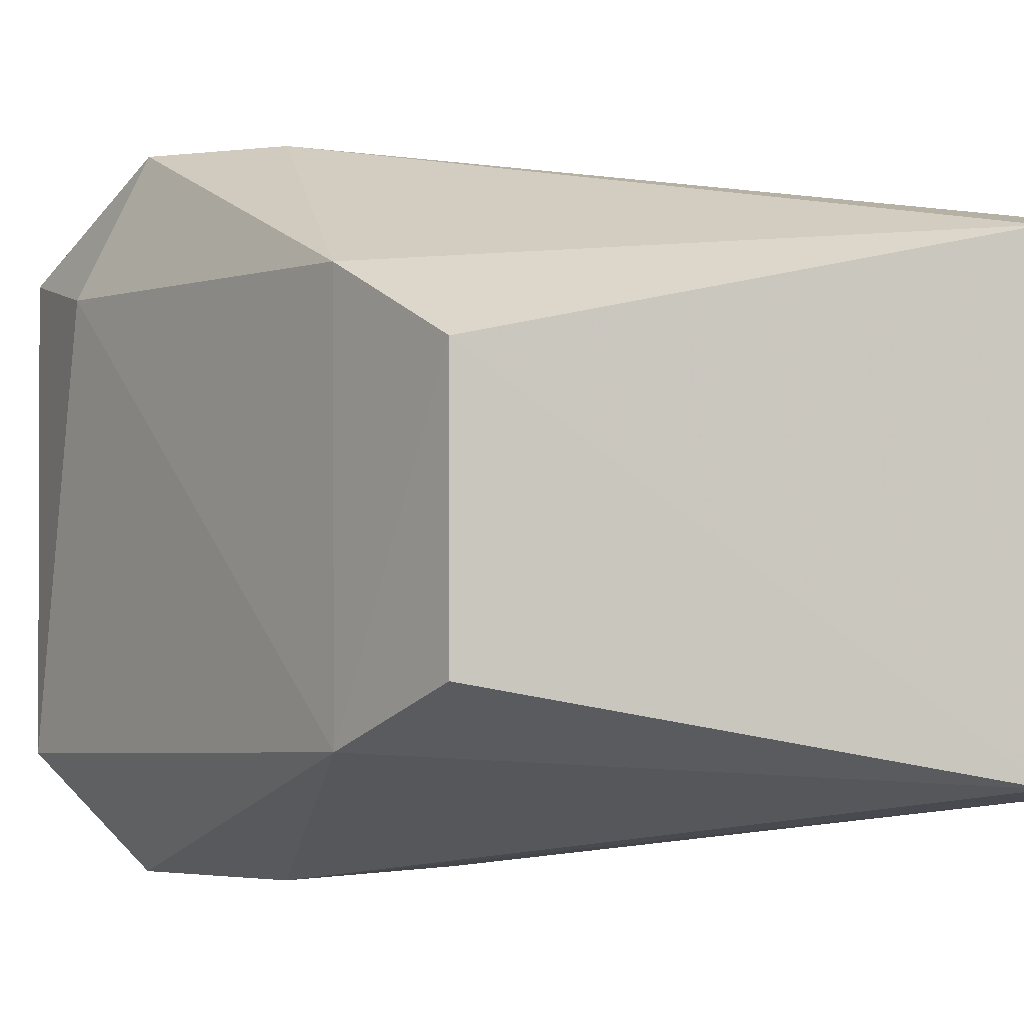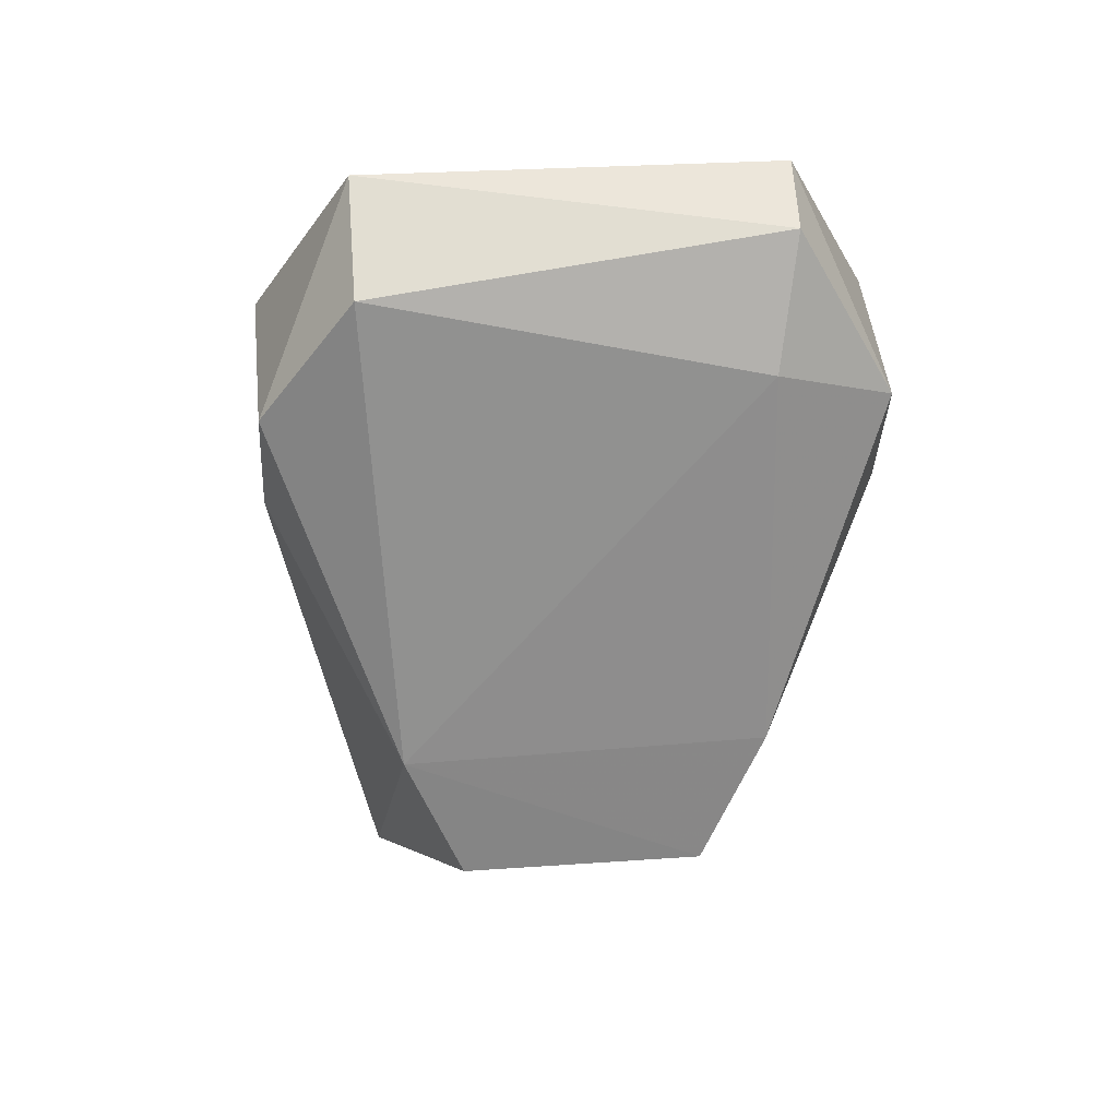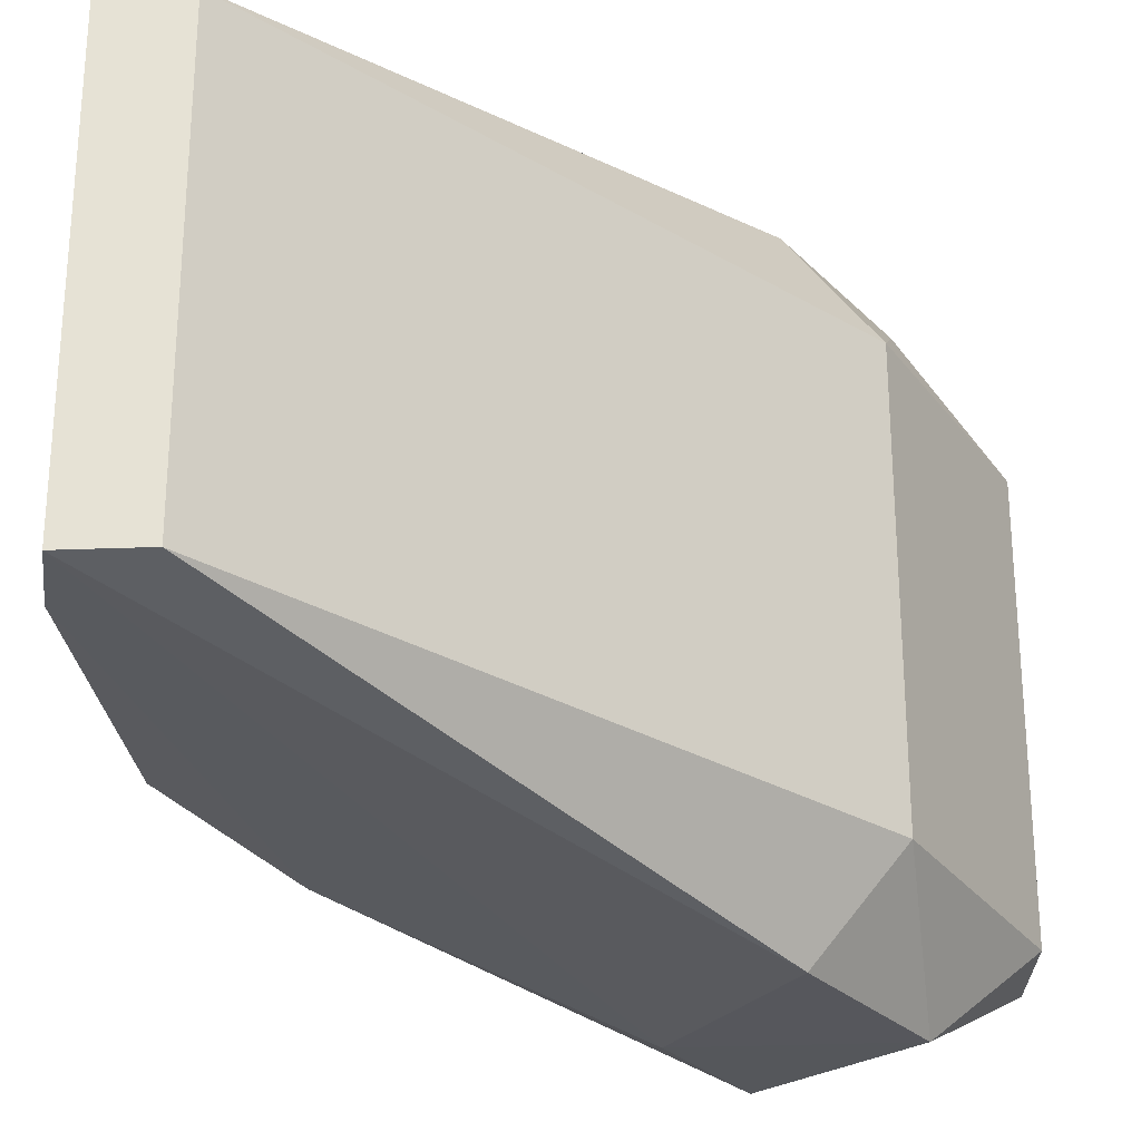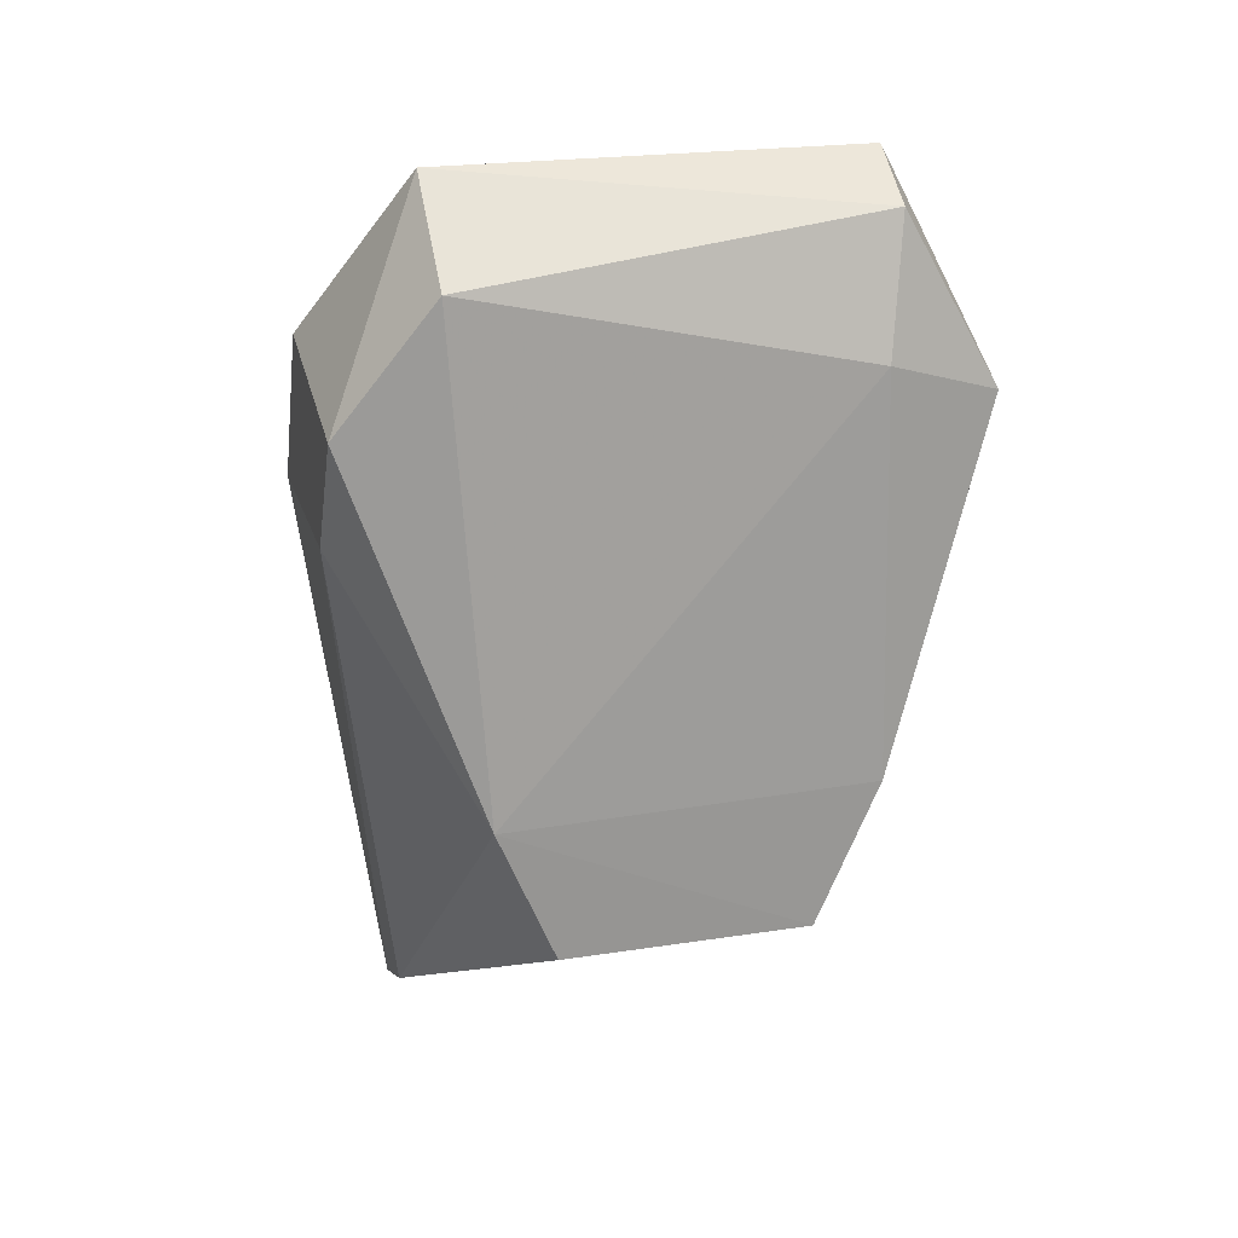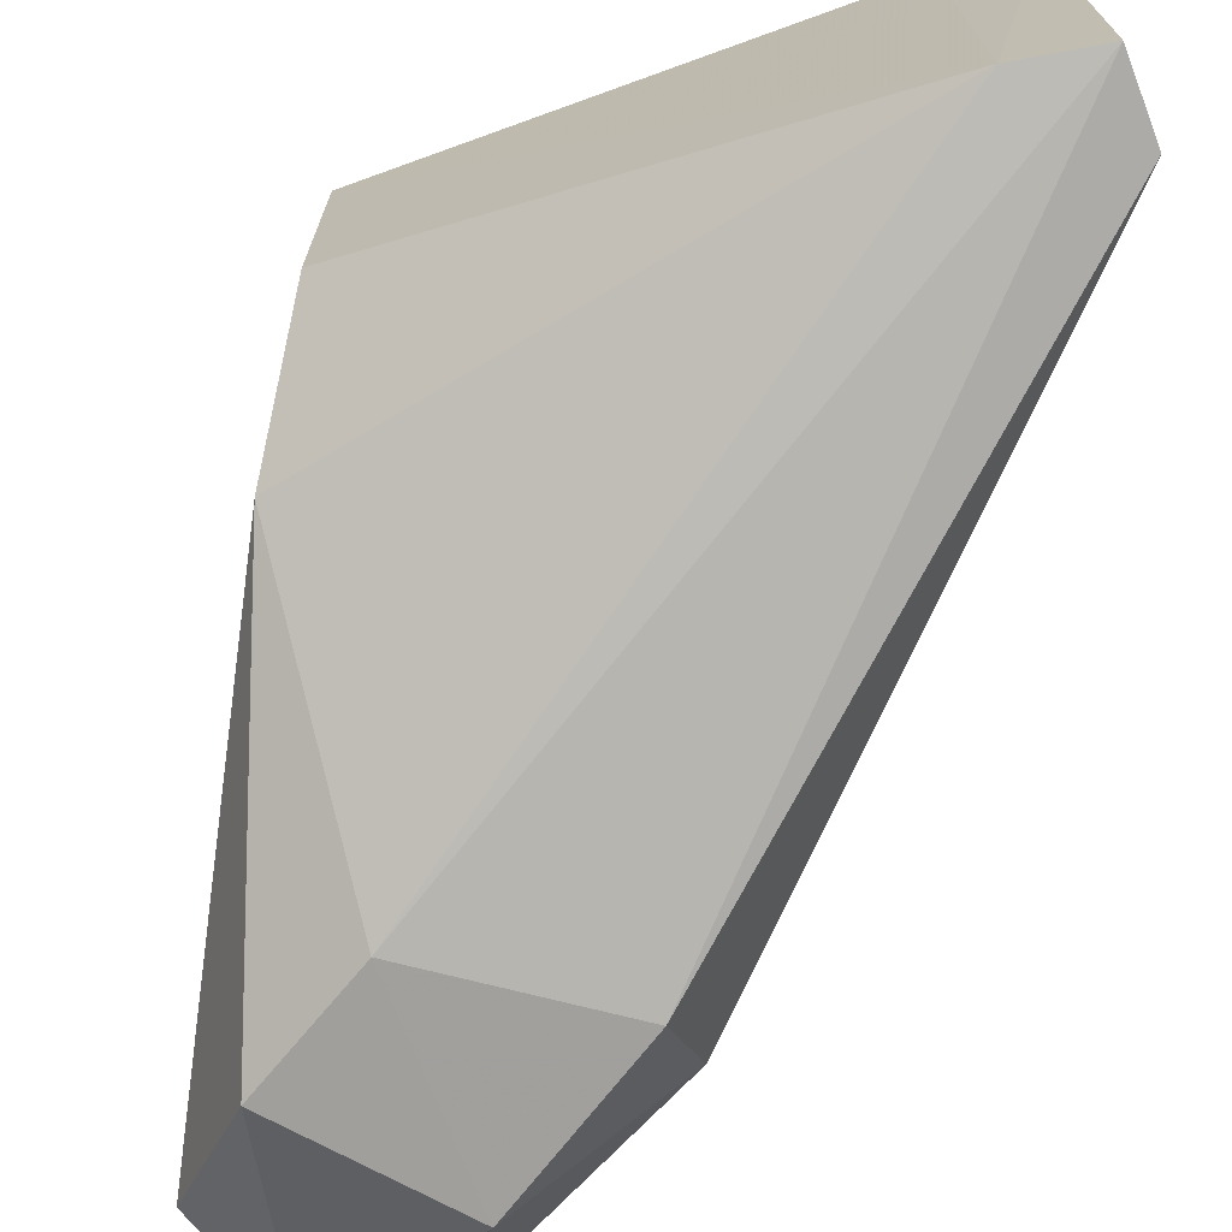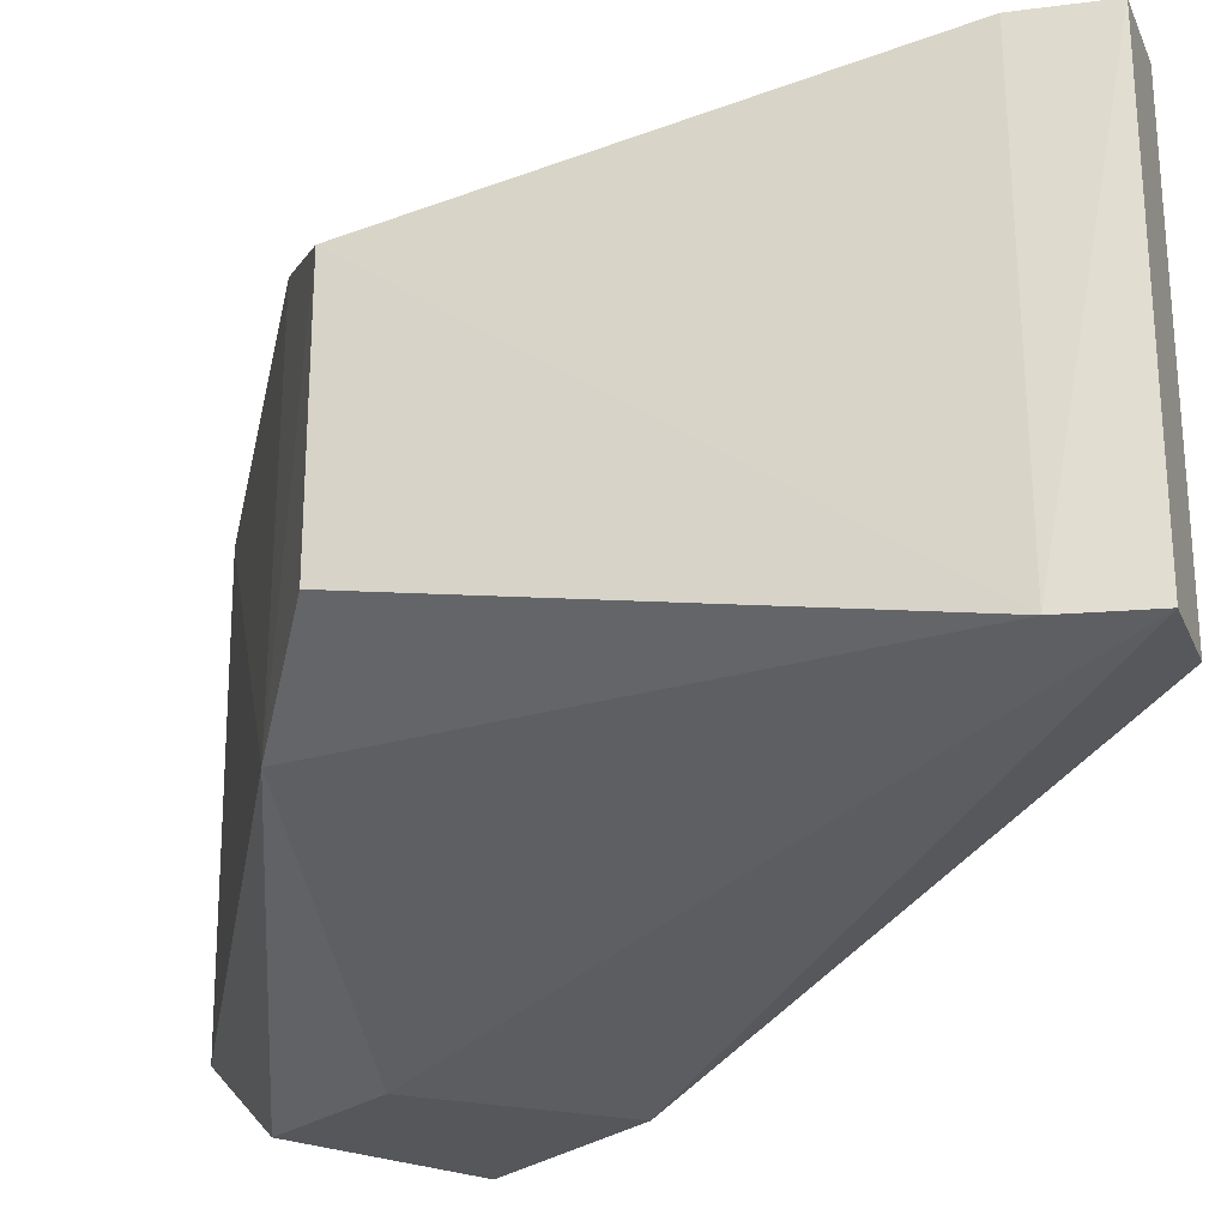
<metadata>
{"format":"obj","ext":"obj","renderer":"f3d","projection":"perspective","resolution":1024,"background":"white","views":[{"elev":-0.8,"azim":140.2,"up":"+Y"},{"elev":28.1,"azim":83.9,"up":"+Z"},{"elev":-28.2,"azim":-119.1,"up":"+Y"},{"elev":21.8,"azim":74.7,"up":"+Z"},{"elev":-71.8,"azim":168.6,"up":"+Y"},{"elev":-27.0,"azim":166.8,"up":"+Y"}]}
</metadata>
<code>
v -0.02238 -0.05078 -0.04152
v 0.02878 -0.06609 0.07064
v 0.02878 0.02994 0.07064
v -0.02228 0.0148 -0.04084
v 0.02948 0.0142 0.09795
v -0.01688 0.0148 0.06415
v -0.03948 -0.05099 -0.03634
v -0.01688 -0.05099 0.06415
v -0.03948 0.0148 -0.03634
v 0.03852 0.000977 -0.006446
v 0.03852 -0.03773 -0.006446
v 0.01782 -0.05099 0.1044
v 0.01782 0.0148 0.1044
v 0.03872 -0.0468 0.01498
v 0.03834 0.01101 0.01584
v 0.03372 -0.05113 0.09094
v -0.03338 0.0148 -0.04594
v -0.03338 -0.05099 -0.04594
v 0.003722 0.0148 0.09725
v 0.003722 -0.05098 0.09725
v 0.00207 -0.06647 0.07866
v 0.01906 -0.06646 0.05231
v -0.01028 -0.06672 0.0537
v 0.03581 0.01062 0.07741
v 0.002069 0.03032 0.07866
v -0.01028 0.03057 0.0537
v 0.01906 0.03031 0.05231
f 7 23 8
f 25 26 6
f 6 26 9
f 8 23 21
f 21 20 8
f 15 27 3
f 27 15 4
f 4 15 10
f 10 1 4
f 11 14 1
f 14 22 1
f 16 12 2
f 14 2 22
f 5 3 13
f 5 12 16
f 21 12 20
f 22 18 1
f 18 23 7
f 22 2 21
f 21 2 12
f 16 2 14
f 27 25 3
f 25 13 3
f 5 24 3
f 24 15 3
f 26 17 9
f 17 27 4
f 17 4 1
f 25 6 19
f 13 25 19
f 23 18 22
f 27 17 26
f 6 7 8
f 9 7 6
f 1 10 11
f 12 5 13
f 11 10 14
f 14 10 15
f 17 7 9
f 17 18 7
f 17 1 18
f 19 6 8
f 8 20 19
f 19 12 13
f 12 19 20
f 22 21 23
f 24 14 15
f 14 24 16
f 24 5 16
f 27 26 25

</code>
